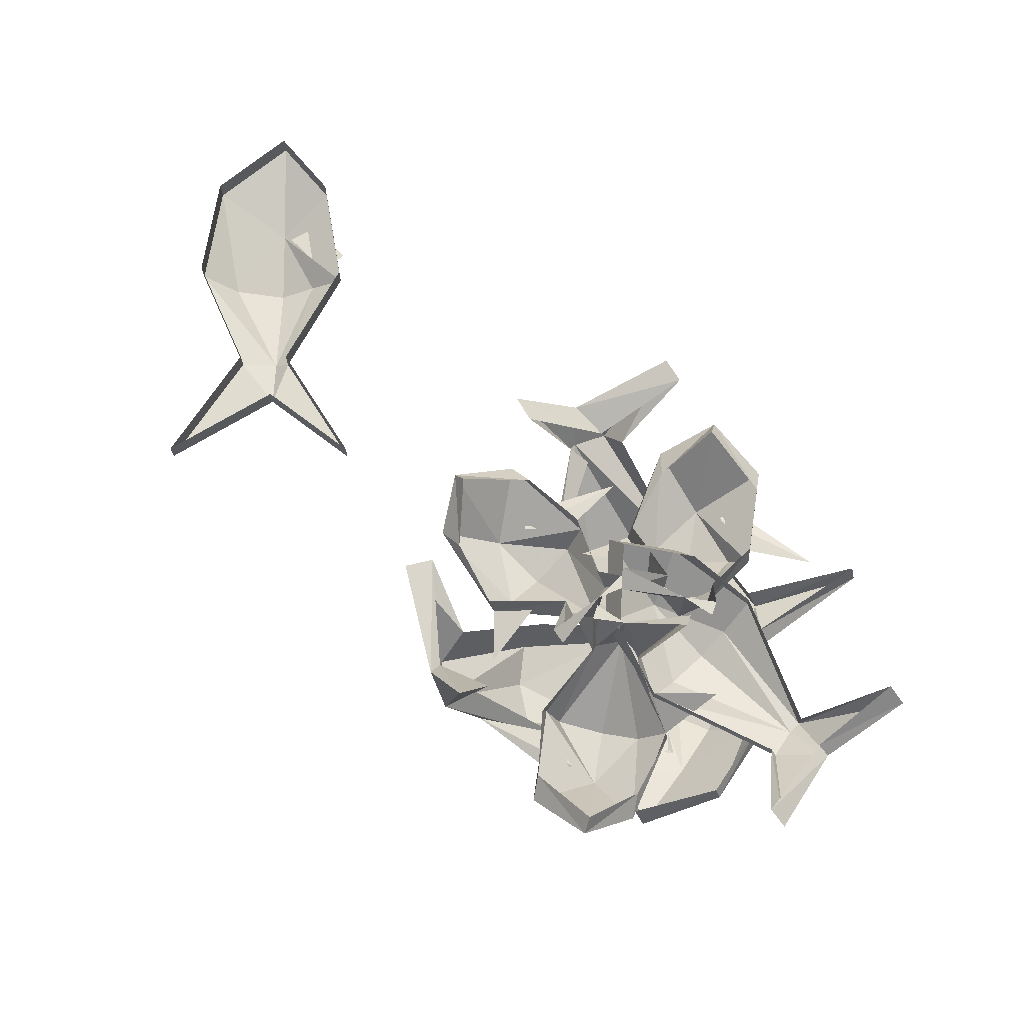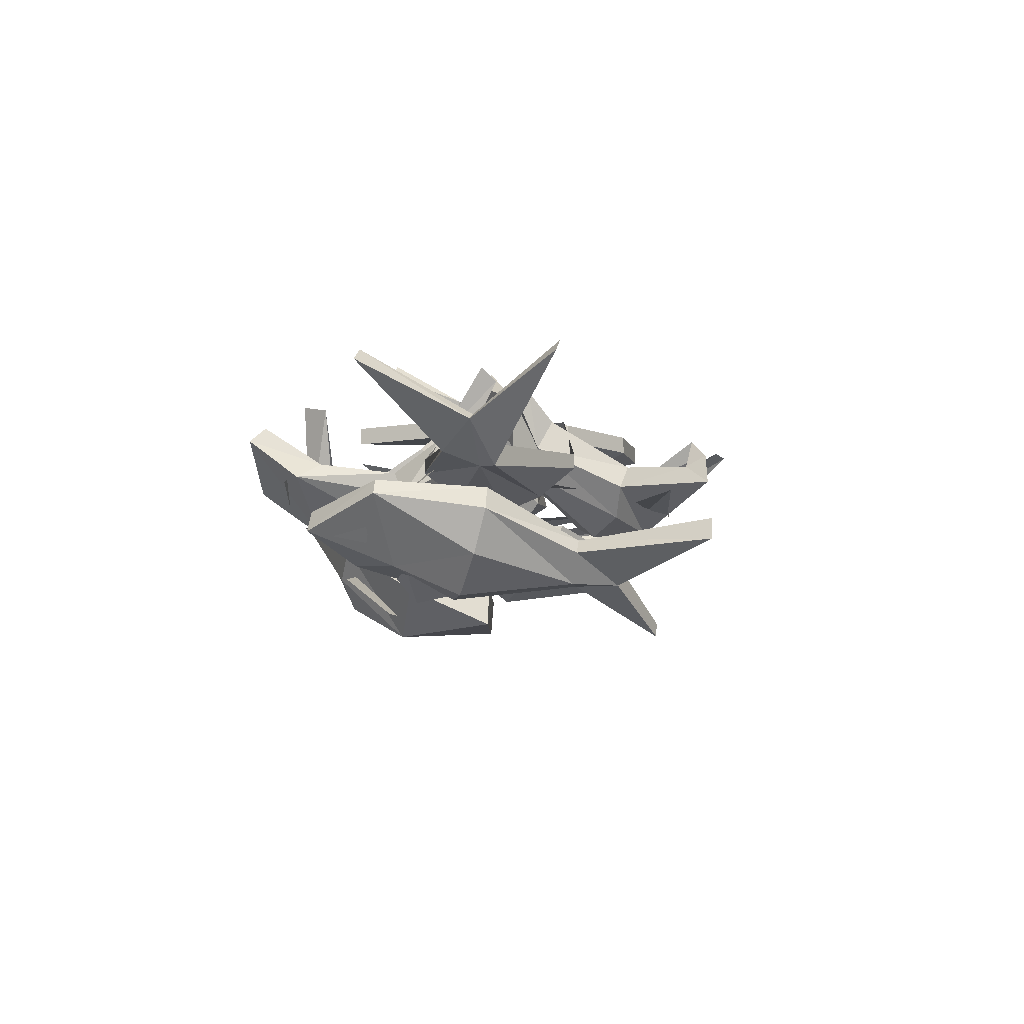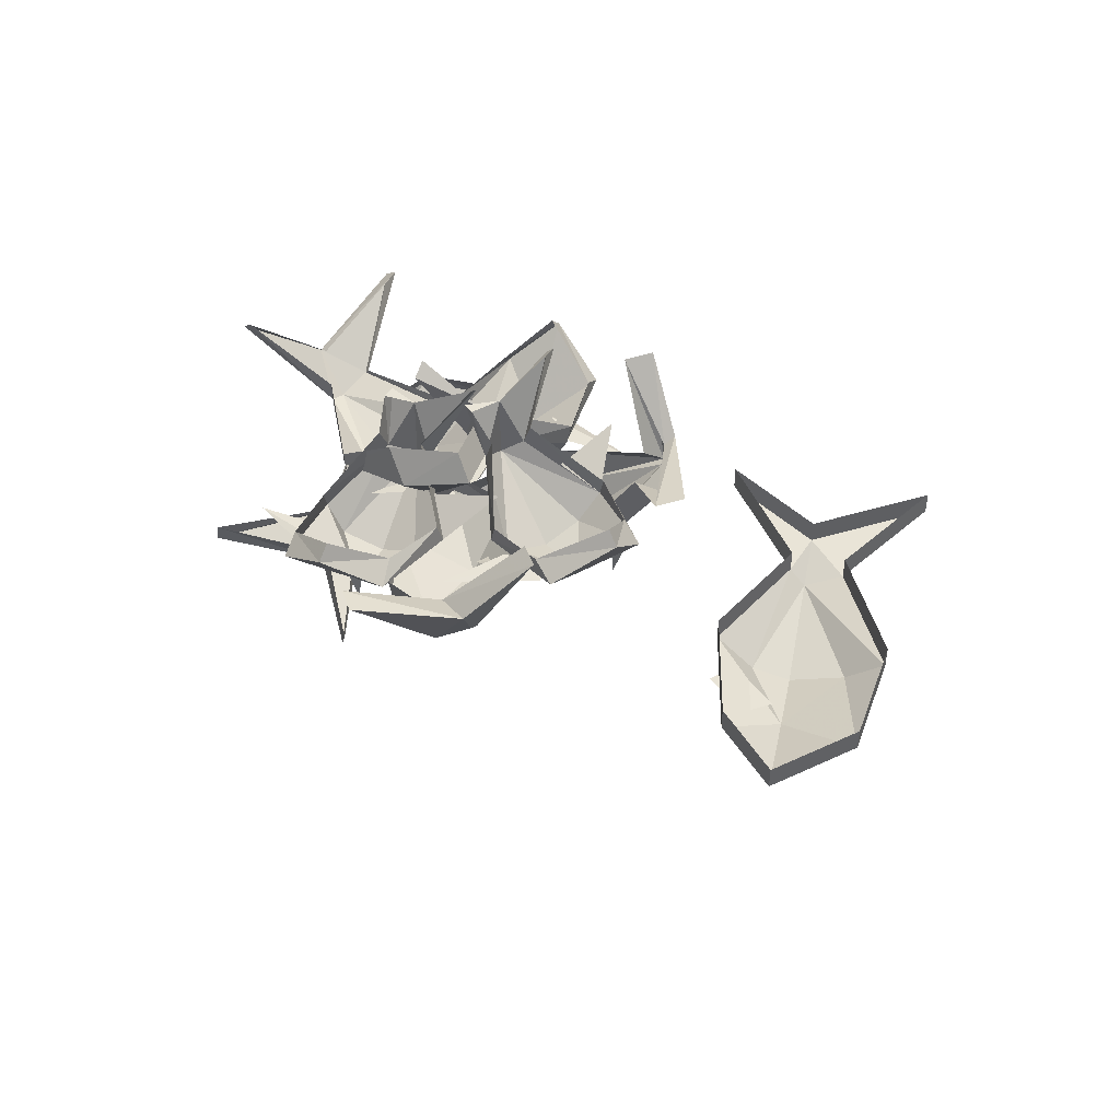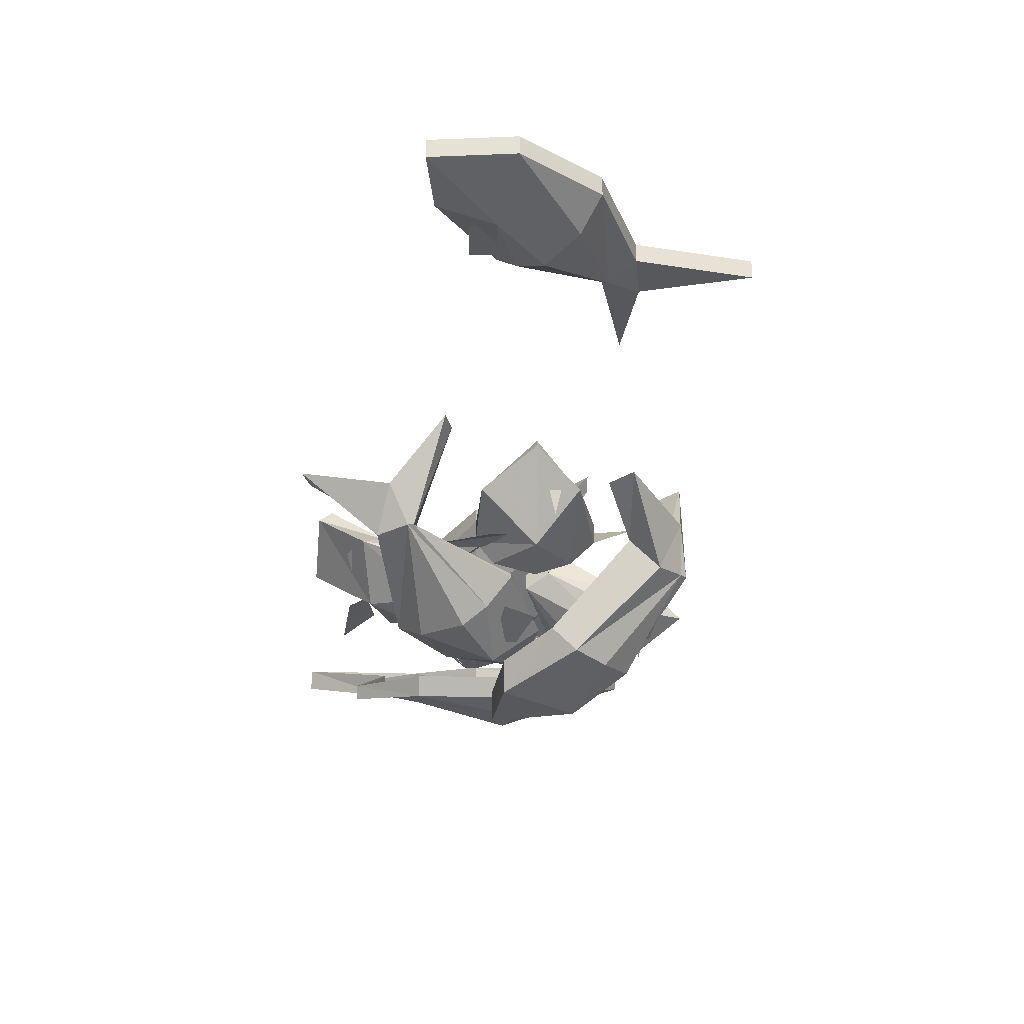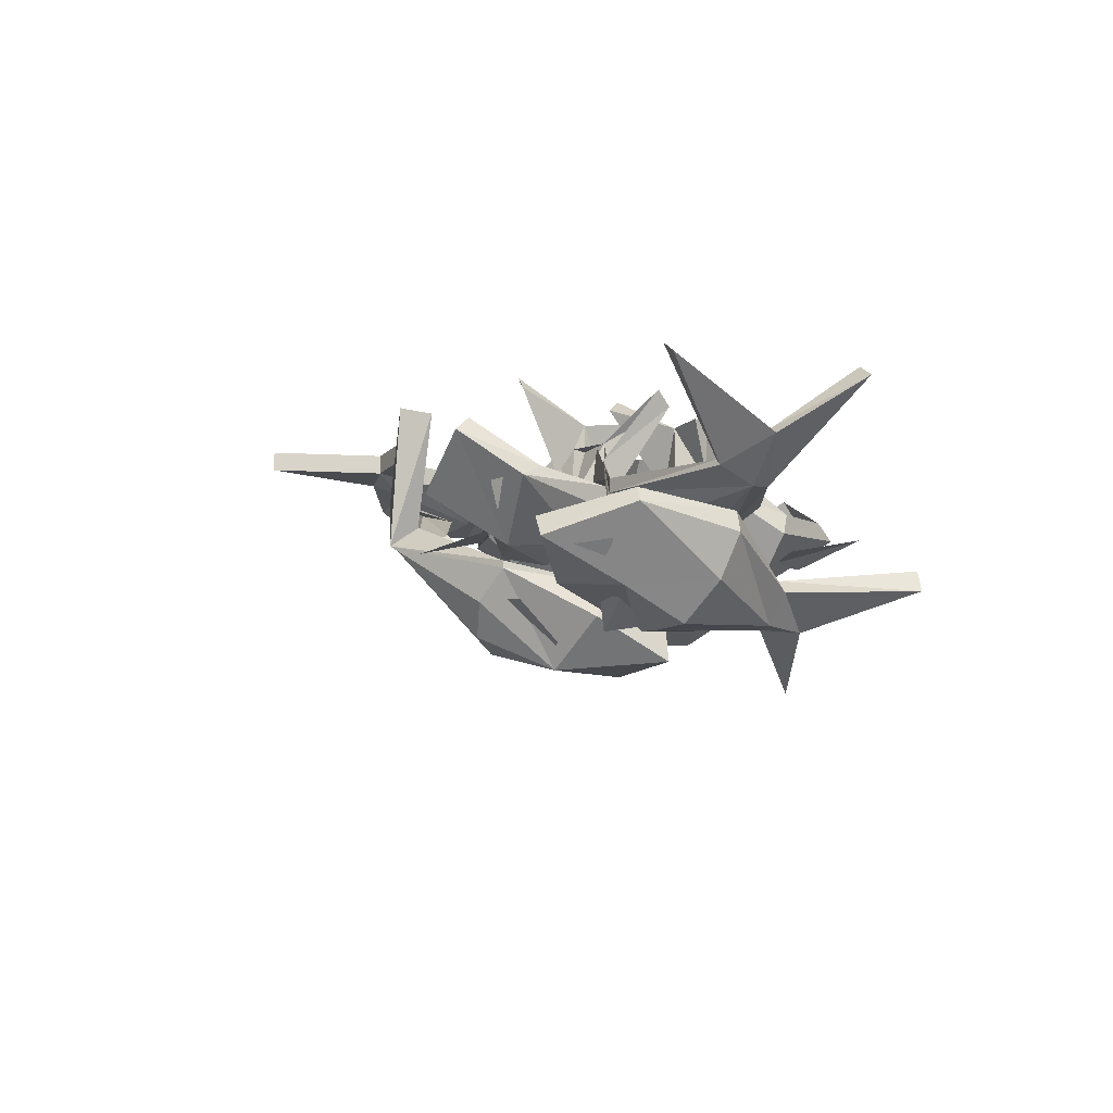
<metadata>
{"format":"obj","ext":"obj","renderer":"f3d","projection":"perspective","resolution":1024,"background":"white","views":[{"elev":69.5,"azim":45.2,"up":"+Y"},{"elev":-9.7,"azim":100.3,"up":"+Y"},{"elev":43.0,"azim":-123.3,"up":"+Y"},{"elev":-28.0,"azim":-90.9,"up":"+Y"},{"elev":-13.8,"azim":70.3,"up":"+Y"}]}
</metadata>
<code>
v -0.2969 -0.125 0.04688
v -0.2656 -0.1719 -0.02344
v -0.2188 -0.2266 0.04688
v -0.2656 -0.1719 0.1016
v -0.2344 -0.1562 0.1016
v -0.2812 -0.1094 0.04688
v -0.2344 -0.1562 -0.02344
v -0.1484 -0.1875 -0.03125
v -0.1484 -0.2188 -0.007812
v -0.1484 -0.2344 0.04688
v -0.1484 -0.2188 0.09375
v -0.1484 -0.1875 0.125
v -0.1562 -0.1641 0.125
v -0.04688 -0.07812 0.04688
v -0.0625 -0.1406 0.01562
v -0.03125 -0.07812 0.007812
v -0.04688 -0.07812 0.007812
v -0.07812 -0.1094 0.01562
v -0.1562 -0.1641 -0.03125
v -0.03125 -0.04688 0.125
v -0.0625 -0.1406 0.07031
v -0.04688 -0.03125 0.125
v -0.07812 -0.1094 0.07031
v -0.04688 -0.1562 0.04688
v -0.2031 -0.2031 0.01562
v -0.2188 -0.2109 -0.007812
v -0.1641 -0.2031 -0.1094
v -0.1641 -0.2031 -0.02344
v -0.1094 -0.1562 0.09375
v -0.09375 -0.1406 0.1797
v -0.2656 -0.1719 0.0625
v -0.2578 -0.2031 0.07031
v -0.2656 -0.1719 0.07812
v -0.1172 -0.1406 -0.2422
v -0.03906 -0.1875 -0.25
v -0.07031 -0.2422 -0.1719
v -0.1484 -0.1875 -0.1797
v -0.125 -0.1719 -0.1562
v -0.1094 -0.125 -0.2266
v -0.02344 -0.1719 -0.2266
v 0.03125 -0.2031 -0.1562
v 0.007812 -0.2344 -0.1484
v -0.03125 -0.25 -0.1172
v -0.07031 -0.2344 -0.09375
v -0.1016 -0.2031 -0.07031
v -0.1016 -0.1797 -0.07812
v 0.02344 -0.09375 -0.03125
v 0.03906 -0.1562 -0.0625
v 0.0625 -0.09375 -0.03906
v 0.05469 -0.09375 -0.05469
v 0.03125 -0.125 -0.07812
v 0.02344 -0.1797 -0.1641
v -0.03125 -0.0625 0.02344
v -0.007812 -0.1562 -0.03125
v -0.04688 -0.04688 0.007812
v -0.01562 -0.125 -0.04688
v 0.02344 -0.1719 -0.03125
v -0.03906 -0.2188 -0.1797
v -0.03125 -0.2266 -0.2031
v 0.08594 -0.2188 -0.2188
v 0.01562 -0.2188 -0.1719
v -0.05469 -0.1719 -0.05469
v -0.1172 -0.1562 0
v -0.1094 -0.1875 -0.2031
v -0.1172 -0.2188 -0.1953
v -0.125 -0.1875 -0.1953
v 0.1328 -0.1562 0.25
v 0.05469 -0.2031 0.2578
v 0.08594 -0.2578 0.1797
v 0.1562 -0.2031 0.1875
v 0.1406 -0.1875 0.1641
v 0.125 -0.1406 0.2344
v 0.03906 -0.1875 0.2344
v -0.01562 -0.2188 0.1641
v 0 -0.25 0.1562
v 0.04688 -0.2656 0.125
v 0.08594 -0.25 0.1016
v 0.1094 -0.2188 0.07812
v 0.1172 -0.1953 0.08594
v -0.007812 -0.1094 0.03906
v -0.02344 -0.1719 0.07031
v -0.04688 -0.1094 0.04688
v -0.03906 -0.1094 0.0625
v -0.01562 -0.1406 0.08594
v -0.01562 -0.1953 0.1719
v 0.04688 -0.07812 -0.01562
v 0.02344 -0.1719 0.03906
v 0.05469 -0.0625 0
v 0.03125 -0.1406 0.05469
v -0.007812 -0.1875 0.03906
v 0.05469 -0.2344 0.1875
v 0.03906 -0.2422 0.2109
v -0.07031 -0.2344 0.2266
v 0 -0.2344 0.1797
v 0.0625 -0.1875 0.0625
v 0.125 -0.1719 0.007812
v 0.125 -0.2031 0.2109
v 0.125 -0.2344 0.2031
v 0.1406 -0.2031 0.2031
v -0.07812 -0.1016 -0.03125
v -0.007812 -0.1172 -0.08594
v -0.03906 -0.1562 -0.08594
v -0.1016 -0.1328 -0.03125
v -0.007812 -0.1172 0.04688
v -0.03125 -0.1484 0.04688
v 0.07031 -0.1719 0.0625
v 0.07031 -0.1875 0.0625
v 0.2188 -0.1875 0.007812
v 0.2266 -0.1953 0.007812
v 0.2969 -0.1094 0.08594
v 0.2734 -0.09375 0.08594
v 0.2734 -0.1719 -0.03125
v 0.2578 -0.1641 -0.03125
v 0.2969 -0.1094 -0.125
v 0.2734 -0.09375 -0.125
v 0.2188 -0.2109 -0.04688
v 0.2188 -0.1875 -0.04688
v 0.07031 -0.1719 -0.1094
v 0.07031 -0.1875 -0.1094
v -0.01562 -0.2109 -0.03125
v 0.07031 -0.2188 0.02344
v 0.2188 -0.2109 -0.03125
v 0.07031 -0.2188 -0.07031
v 0.07031 -0.2344 -0.03125
v 0.007812 -0.1953 -0.04688
v -0.007812 -0.1953 -0.07031
v 0.02344 -0.2031 -0.1094
v 0.05469 -0.2031 -0.08594
v 0.03906 -0.2422 0.02344
v -0.04688 -0.2188 0.03125
v -0.03906 -0.2656 0.05469
v 0.04688 -0.2812 0.03125
v 0.007812 -0.2422 -0.08594
v 0.01562 -0.2812 -0.07031
v -0.07031 -0.2656 -0.1328
v -0.07812 -0.2812 -0.1328
v -0.1953 -0.1875 -0.1562
v -0.2266 -0.2188 -0.1562
v -0.2188 -0.125 -0.2578
v -0.1875 -0.125 -0.25
v -0.2656 -0.1641 -0.1406
v -0.2188 -0.1719 -0.1406
v -0.3047 -0.08594 -0.07031
v -0.2734 -0.08594 -0.0625
v -0.2422 -0.2109 -0.1094
v -0.2109 -0.2031 -0.1094
v -0.1484 -0.2344 0.01562
v -0.1562 -0.2422 0.01562
v -0.0625 -0.3203 -0.007812
v -0.1094 -0.3047 -0.1016
v -0.2422 -0.2109 -0.1172
v -0.1484 -0.2812 -0.01562
v -0.1406 -0.3047 -0.04688
v -0.07031 -0.2969 -0.007812
v -0.07031 -0.2969 0.02344
v -0.1172 -0.2812 0.04688
v -0.1328 -0.2734 0.007812
v 0.04688 -0.3203 -0.007812
v 0.04688 -0.2812 0.05469
v 0.07031 -0.3203 0.07812
v 0.05469 -0.3594 -0.007812
v -0.0625 -0.3203 0.007812
v -0.04688 -0.3594 0.007812
v -0.1172 -0.2969 0.07031
v -0.1172 -0.3281 0.1016
v -0.1562 -0.1875 0.1719
v -0.1562 -0.2266 0.2109
v -0.2578 -0.1406 0.1719
v -0.2422 -0.1484 0.1406
v -0.1406 -0.1562 0.2422
v -0.1406 -0.1641 0.2266
v -0.07812 -0.07031 0.25
v -0.0625 -0.07812 0.2188
v -0.1094 -0.2188 0.25
v -0.1094 -0.1953 0.2188
v 0.02344 -0.2578 0.1641
v 0.02344 -0.2656 0.1641
v 0.007812 -0.3672 0.1016
v -0.08594 -0.3359 0.1406
v -0.1172 -0.2188 0.2422
v -0.007812 -0.2969 0.1797
v -0.03906 -0.3281 0.1719
v 0.007812 -0.3438 0.1016
v 0.03906 -0.3438 0.1094
v 0.05469 -0.3047 0.1562
v 0.01562 -0.2969 0.1562
v -0.7422 0 -0.08594
v -0.6562 0 -0.07812
v -0.6562 -0.02344 -0.07812
v -0.7422 -0.02344 -0.08594
v -0.75 0 0.01562
v -0.75 -0.02344 0.01562
v -0.6797 0 0.1094
v -0.6797 -0.02344 0.1094
v -0.5547 0 0.1562
v -0.5547 -0.02344 0.1562
v -0.5234 -0.02344 0.2969
v -0.5234 0 0.2969
v -0.4922 -0.02344 0.1641
v -0.4922 0 0.1641
v -0.375 -0.02344 0.1484
v -0.375 0 0.1484
v -0.5156 -0.02344 0.1172
v -0.5156 0 0.1172
v -0.5547 0 -0.007812
v -0.5547 -0.02344 -0.007812
v -0.6641 -0.05469 -0.007812
v -0.6484 -0.05469 0.08594
v -0.5312 -0.03906 0.125
v -0.5859 -0.05469 0.01562
v -0.6094 -0.07031 0.04688
v -0.6484 -0.03906 -0.007812
v -0.6406 -0.03906 -0.03906
v -0.5859 -0.03906 -0.03906
v -0.5859 -0.03906 -0.007812
v 0.1719 -0.2734 0.1406
v 0.1641 -0.2812 0.1016
v 0.1797 -0.2656 0.1016
v 0.1484 -0.2422 0.1719
v 0.08594 -0.2734 0.1328
v 0.1016 -0.2969 0.1328
v 0.1641 -0.2656 0.1719
v 0.2031 -0.2188 0.08594
v 0.2109 -0.2344 0.08594
v 0.1797 -0.2266 -0.03125
v 0.1875 -0.25 -0.03125
v 0.09375 -0.2734 -0.1172
v 0.1094 -0.2891 -0.1172
v 0.1328 -0.2812 -0.2656
v 0.125 -0.2578 -0.2656
v 0.0625 -0.3203 -0.1562
v 0.04688 -0.2969 -0.1562
v -0.03906 -0.3672 -0.1875
v -0.04688 -0.3516 -0.1875
v 0.0625 -0.3203 -0.1094
v 0.04688 -0.2969 -0.1094
v 0.03125 -0.3047 0.02344
v 0.04688 -0.3281 0.02344
v 0.1484 -0.3047 0.07812
v 0.1719 -0.2969 -0.01562
v 0.08594 -0.3203 -0.1094
v 0.09375 -0.3359 0.02344
v 0.1328 -0.3359 0.007812
v 0.125 -0.3047 0.07031
v 0.1016 -0.3125 0.08594
v 0.07031 -0.3359 0.07031
v 0.07031 -0.3281 0.03125
f 1 2 3
f 1 3 4
f 1 4 5
f 1 5 6
f 1 6 7
f 1 7 2
f 14 15 16
f 14 16 17
f 17 16 15
f 17 15 18
f 20 21 14
f 20 14 22
f 20 22 23
f 20 23 21
f 25 26 27
f 25 27 28
f 12 29 30
f 34 35 36
f 34 36 37
f 34 37 38
f 34 38 39
f 34 39 40
f 34 40 35
f 47 48 49
f 47 49 50
f 50 49 48
f 50 48 51
f 53 54 47
f 53 47 55
f 53 55 56
f 53 56 54
f 58 59 60
f 58 60 61
f 45 62 63
f 67 68 69
f 67 69 70
f 67 70 71
f 67 71 72
f 67 72 73
f 67 73 68
f 80 81 82
f 80 82 83
f 83 82 81
f 83 81 84
f 86 87 80
f 86 80 88
f 86 88 89
f 86 89 87
f 91 92 93
f 91 93 94
f 78 95 96
f 100 101 102
f 100 102 103
f 100 103 104
f 104 103 105
f 108 109 110
f 108 110 111
f 111 110 112
f 111 112 113
f 113 112 114
f 113 114 115
f 115 114 116
f 115 116 117
f 102 120 103
f 103 120 105
f 109 112 110
f 112 116 114
f 125 126 127
f 125 127 128
f 129 130 131
f 129 131 132
f 129 132 133
f 133 132 134
f 137 138 139
f 137 139 140
f 140 139 141
f 140 141 142
f 142 141 143
f 142 143 144
f 144 143 145
f 144 145 146
f 131 149 132
f 132 149 134
f 138 141 139
f 141 145 143
f 154 155 156
f 154 156 157
f 158 159 160
f 158 160 161
f 158 161 162
f 162 161 163
f 166 167 168
f 166 168 169
f 169 168 170
f 169 170 171
f 171 170 172
f 171 172 173
f 173 172 174
f 173 174 175
f 160 178 161
f 161 178 163
f 167 170 168
f 170 174 172
f 183 184 185
f 183 185 186
f 187 188 189
f 187 189 190
f 187 190 191
f 191 190 192
f 195 196 197
f 195 197 198
f 198 197 199
f 198 199 200
f 200 199 201
f 200 201 202
f 202 201 203
f 202 203 204
f 189 207 190
f 190 207 192
f 196 199 197
f 199 203 201
f 212 213 214
f 212 214 215
f 219 220 221
f 219 221 222
f 219 222 223
f 223 222 224
f 227 228 229
f 227 229 230
f 230 229 231
f 230 231 232
f 232 231 233
f 232 233 234
f 234 233 235
f 234 235 236
f 221 239 222
f 222 239 224
f 228 231 229
f 231 235 233
f 244 245 246
f 244 246 247
f 2 7 8
f 2 8 3
f 3 8 9
f 3 9 10
f 3 10 11
f 3 11 4
f 4 11 12
f 4 12 13
f 4 13 5
f 18 15 19
f 19 15 8
f 19 8 7
f 21 23 12
f 21 12 24
f 21 24 14
f 14 24 15
f 15 24 9
f 15 9 8
f 10 9 24
f 10 24 11
f 11 24 12
f 23 13 12
f 35 40 41
f 35 41 36
f 36 41 42
f 36 42 43
f 36 43 44
f 36 44 37
f 37 44 45
f 37 45 46
f 37 46 38
f 51 48 52
f 52 48 41
f 52 41 40
f 54 56 45
f 54 45 57
f 54 57 47
f 47 57 48
f 48 57 42
f 48 42 41
f 43 42 57
f 43 57 44
f 44 57 45
f 56 46 45
f 68 73 74
f 68 74 69
f 69 74 75
f 69 75 76
f 69 76 77
f 69 77 70
f 70 77 78
f 70 78 79
f 70 79 71
f 84 81 85
f 85 81 74
f 85 74 73
f 87 89 78
f 87 78 90
f 87 90 80
f 80 90 81
f 81 90 75
f 81 75 74
f 76 75 90
f 76 90 77
f 77 90 78
f 89 79 78
f 104 105 106
f 106 105 107
f 106 107 108
f 108 107 109
f 117 116 118
f 118 116 119
f 118 119 101
f 101 119 102
f 102 119 120
f 105 120 121
f 105 121 107
f 107 121 122
f 107 122 109
f 109 122 112
f 116 112 122
f 116 122 123
f 116 123 119
f 119 123 120
f 120 123 124
f 120 124 121
f 121 124 122
f 122 124 123
f 133 134 135
f 135 134 136
f 135 136 137
f 137 136 138
f 146 145 147
f 147 145 148
f 147 148 130
f 130 148 131
f 131 148 149
f 134 149 150
f 134 150 136
f 136 150 151
f 136 151 138
f 138 151 141
f 145 141 151
f 145 151 152
f 145 152 148
f 148 152 149
f 149 152 153
f 149 153 150
f 150 153 151
f 151 153 152
f 162 163 164
f 164 163 165
f 164 165 166
f 166 165 167
f 175 174 176
f 176 174 177
f 176 177 159
f 159 177 160
f 160 177 178
f 163 178 179
f 163 179 165
f 165 179 180
f 165 180 167
f 167 180 170
f 174 170 180
f 174 180 181
f 174 181 177
f 177 181 178
f 178 181 182
f 178 182 179
f 179 182 180
f 180 182 181
f 191 192 193
f 193 192 194
f 193 194 195
f 195 194 196
f 204 203 205
f 205 203 206
f 205 206 188
f 188 206 189
f 189 206 207
f 192 207 208
f 192 208 194
f 194 208 209
f 194 209 196
f 196 209 199
f 203 199 209
f 203 209 210
f 203 210 206
f 206 210 207
f 207 210 211
f 207 211 208
f 208 211 209
f 209 211 210
f 223 224 225
f 225 224 226
f 225 226 227
f 227 226 228
f 236 235 237
f 237 235 238
f 237 238 220
f 220 238 221
f 221 238 239
f 224 239 240
f 224 240 226
f 226 240 241
f 226 241 228
f 228 241 231
f 235 231 241
f 235 241 242
f 235 242 238
f 238 242 239
f 239 242 243
f 239 243 240
f 240 243 241
f 241 243 242
f 31 32 33
f 64 65 66
f 97 98 99
f 216 217 218

</code>
